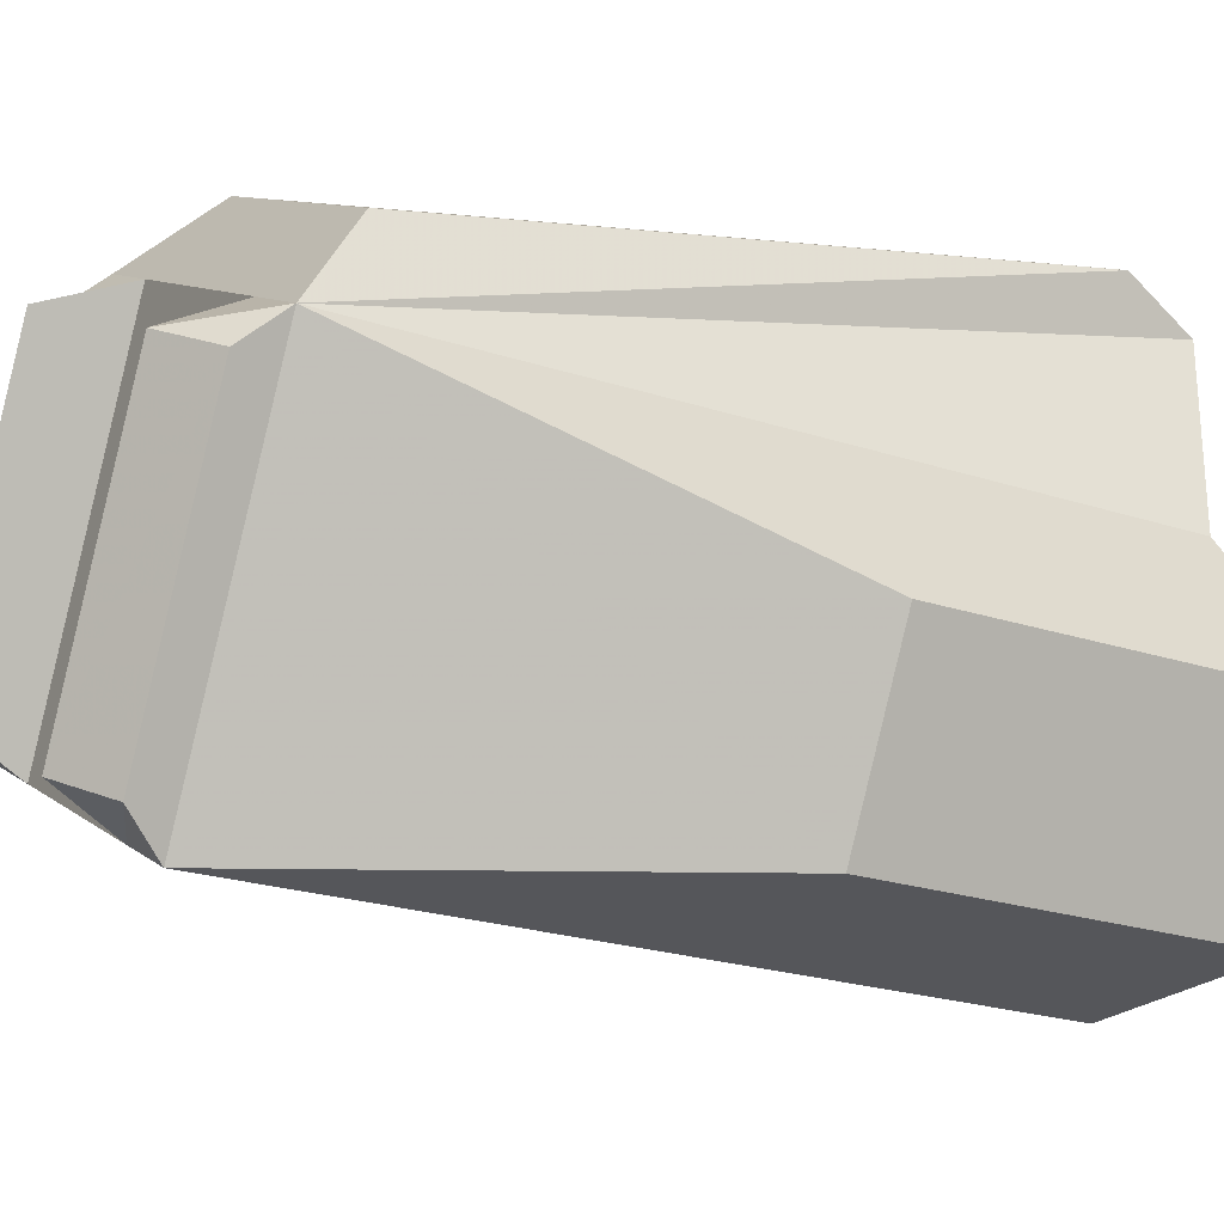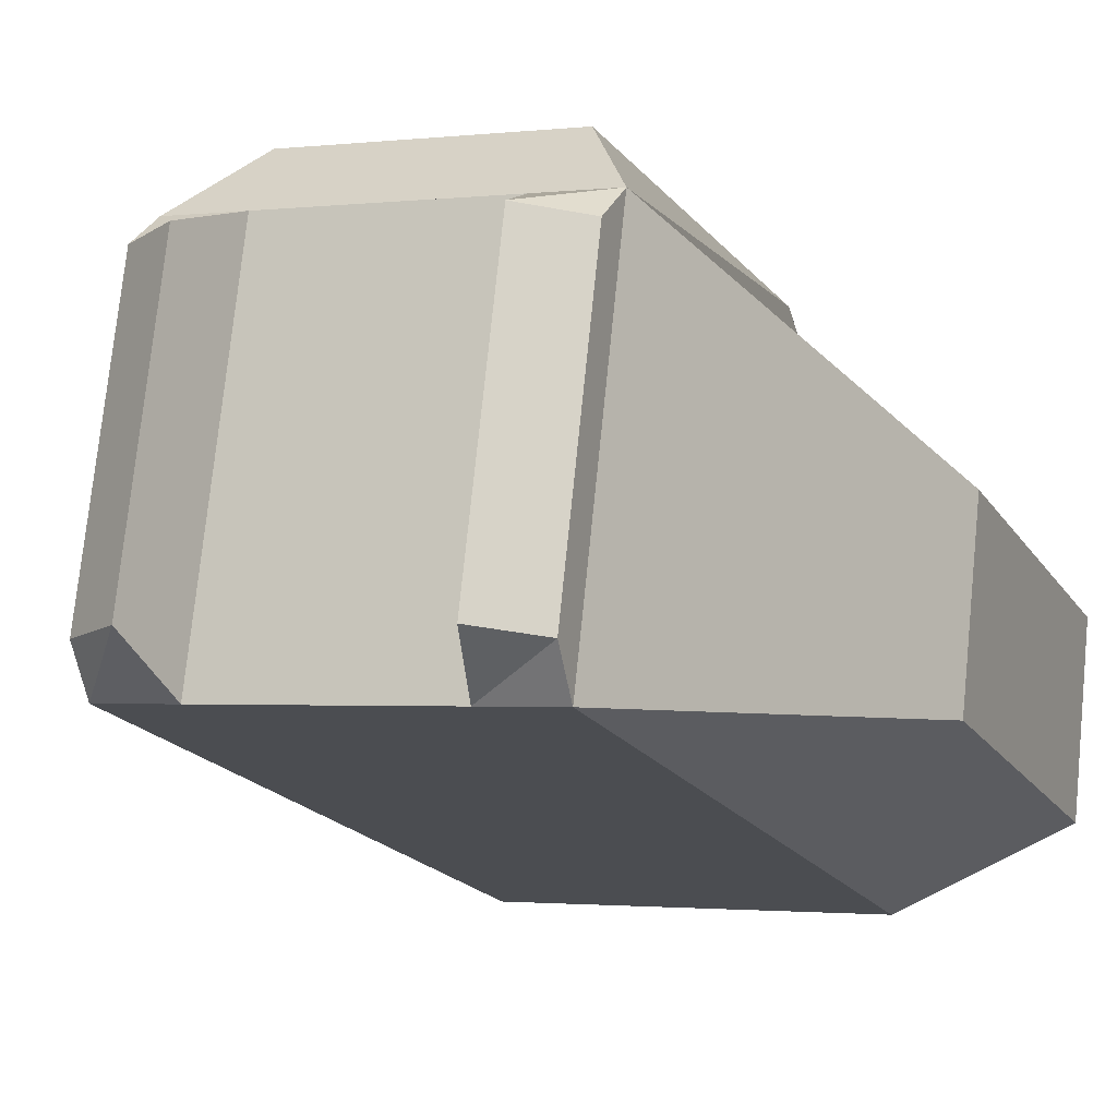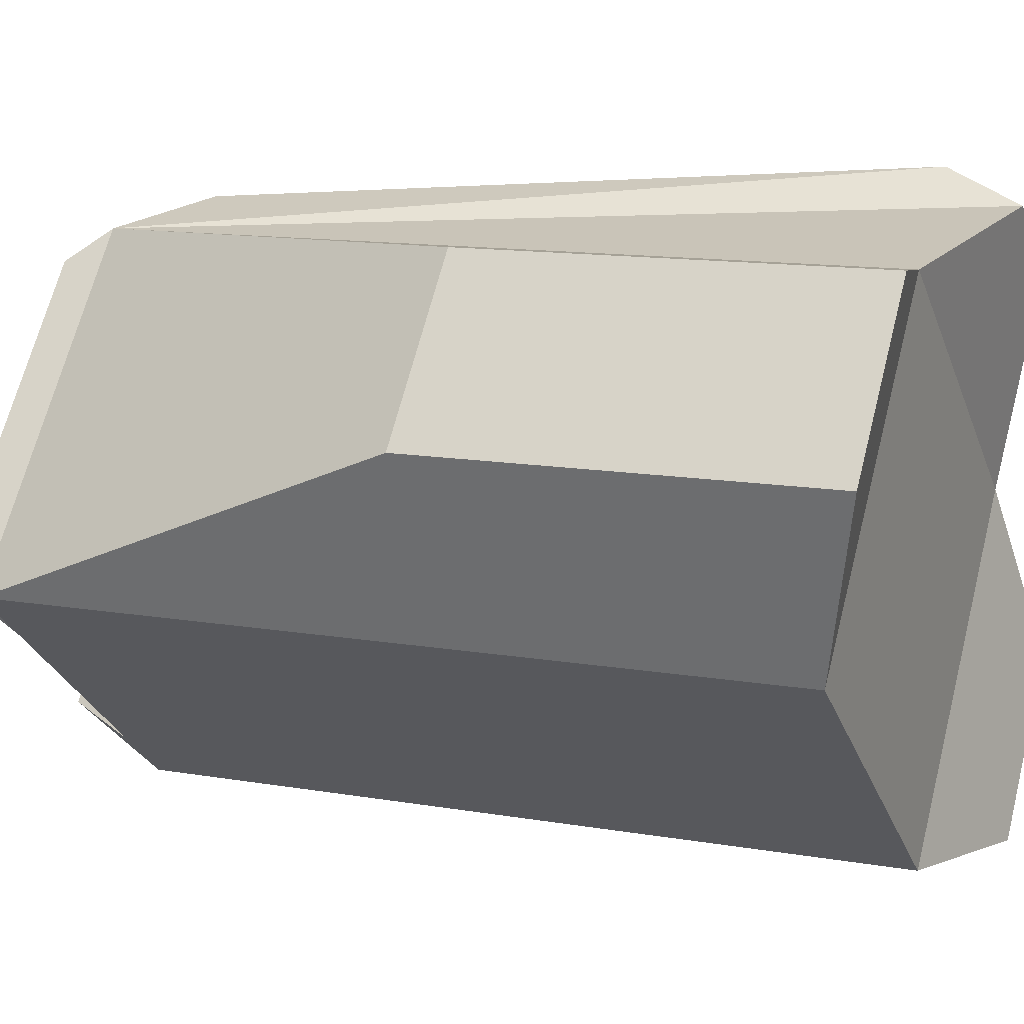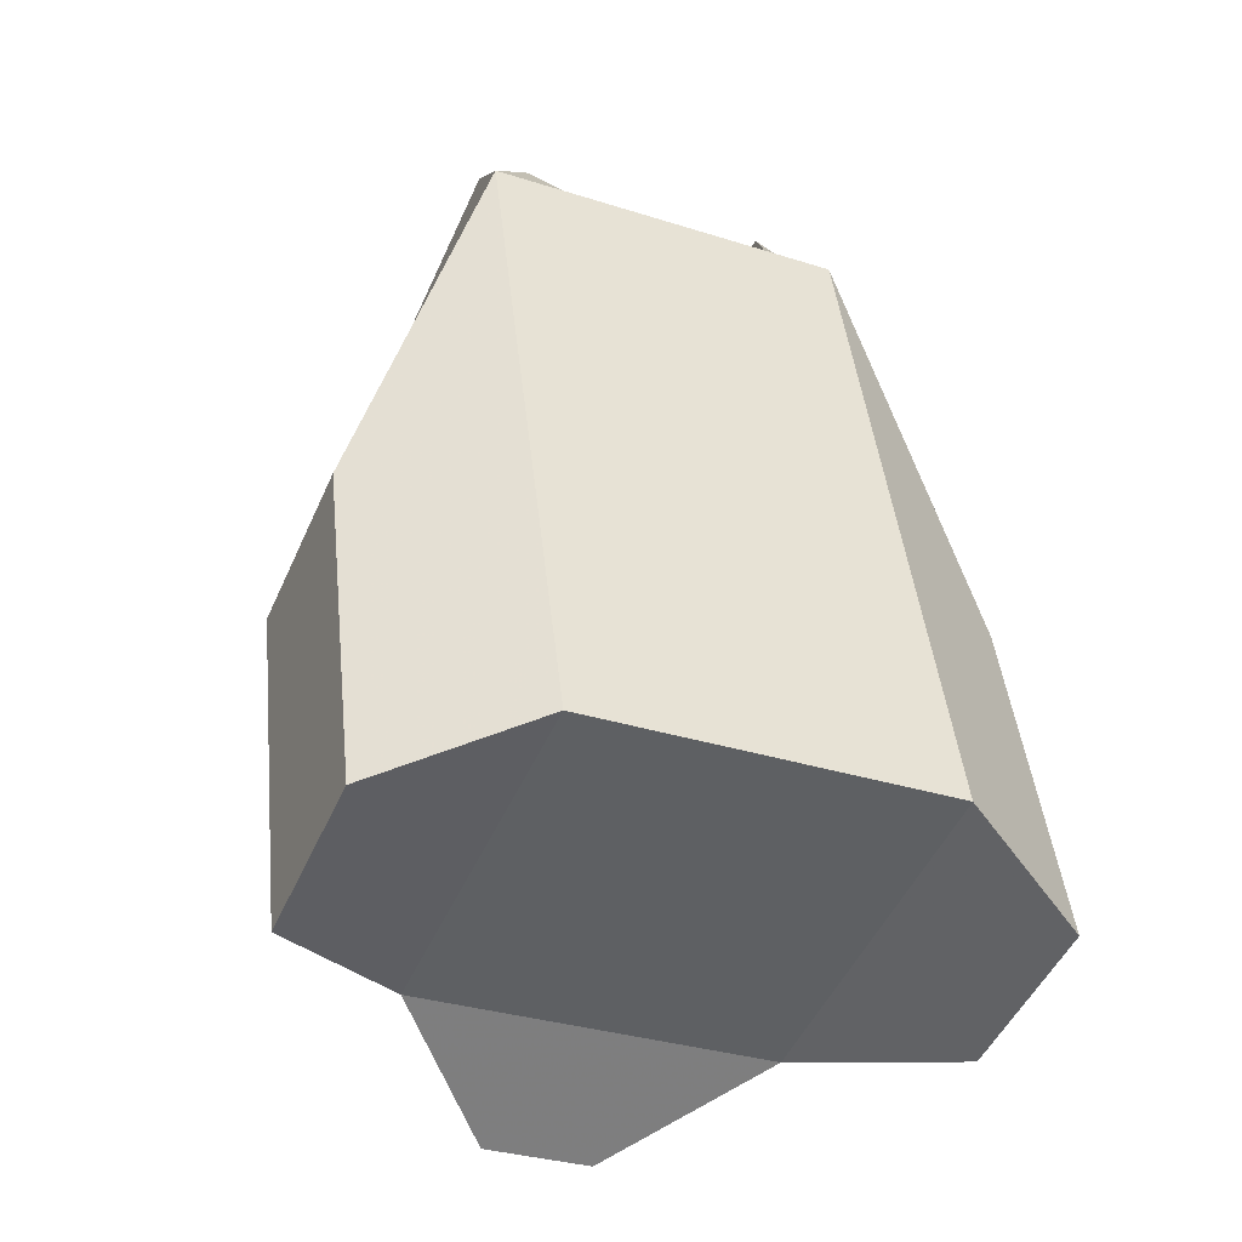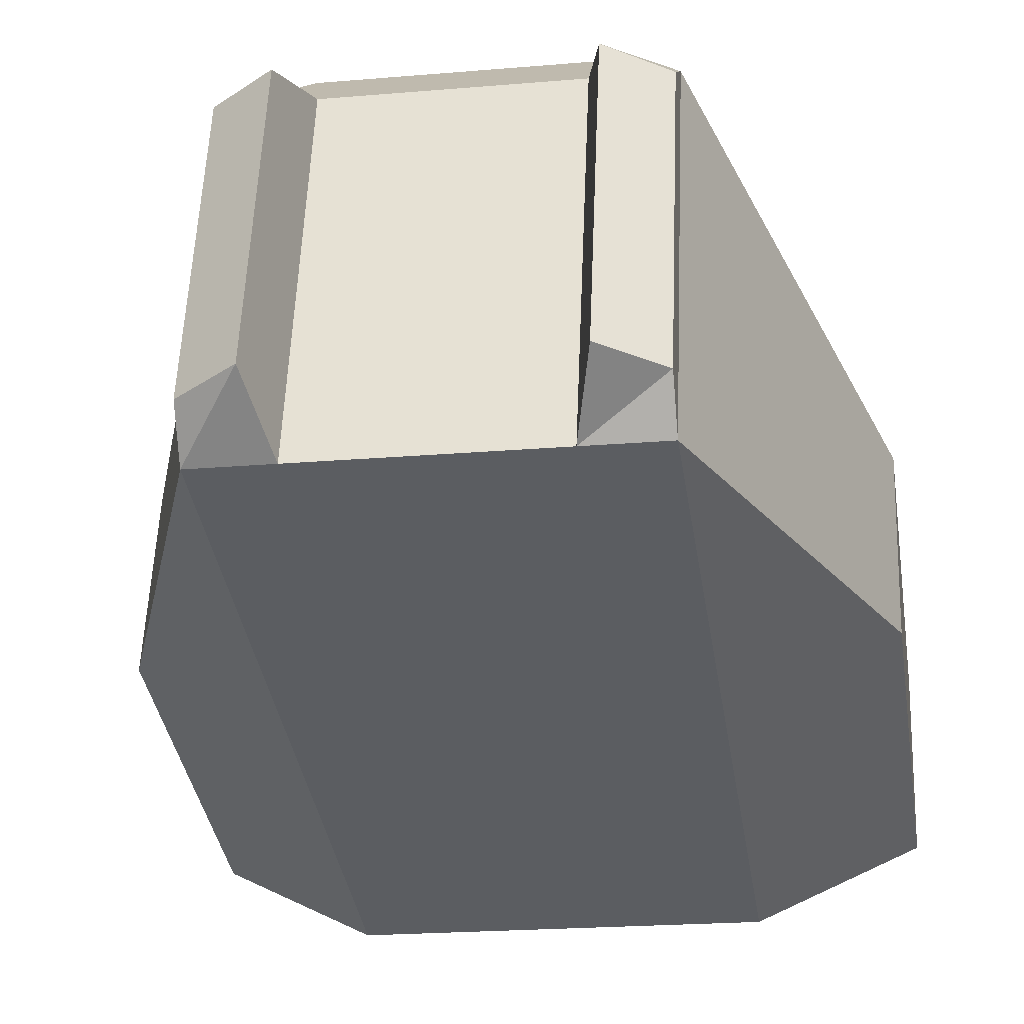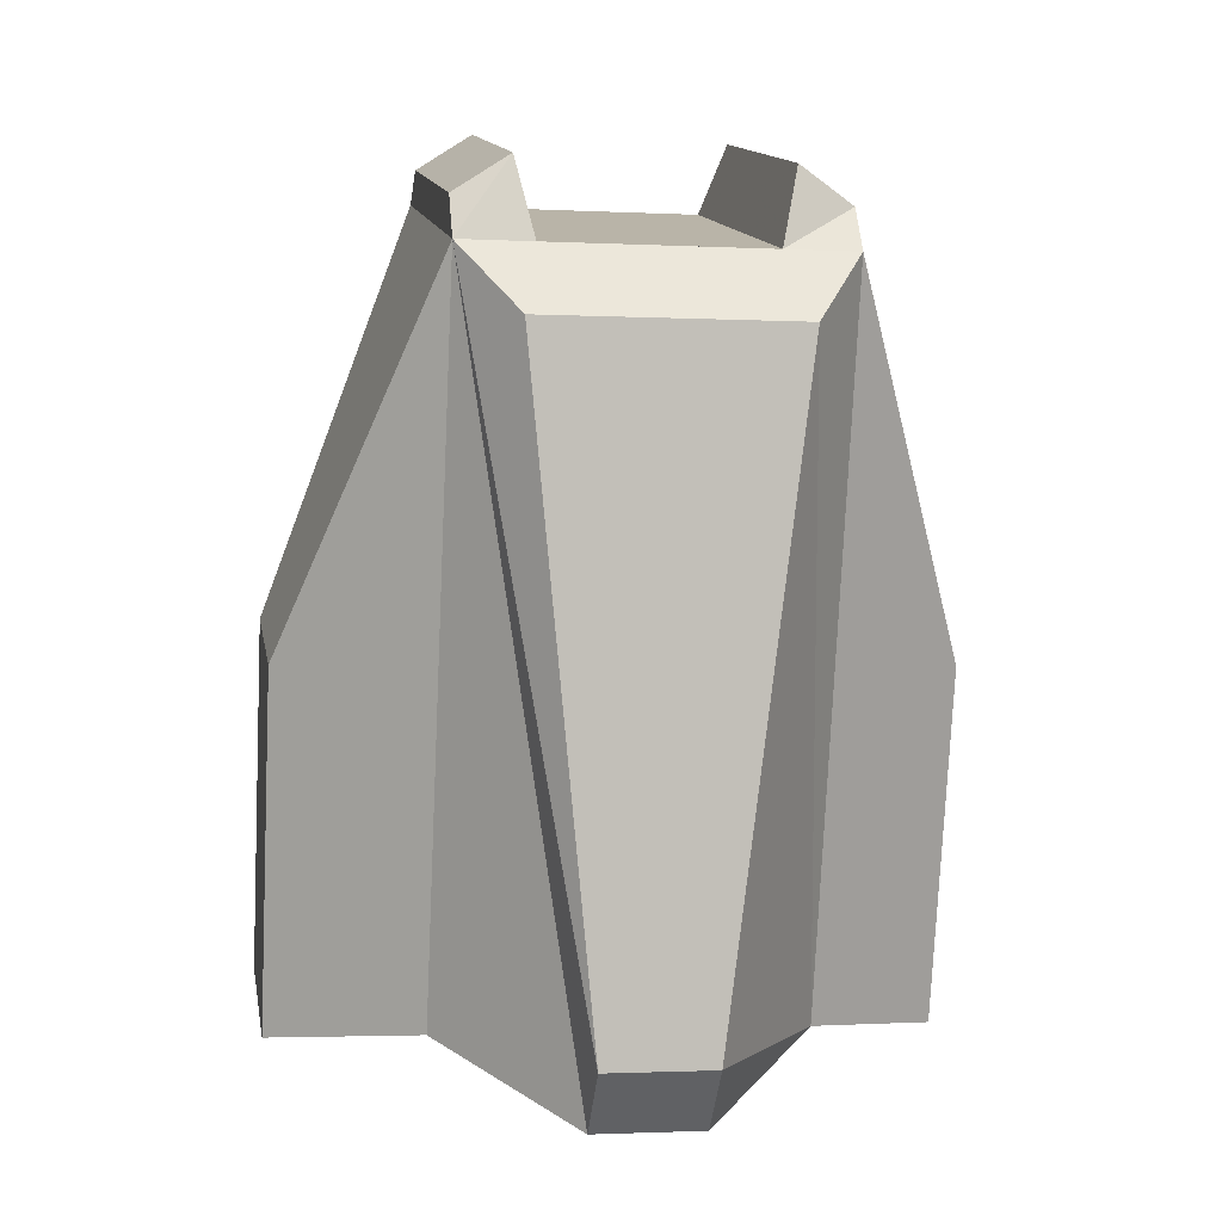
<metadata>
{"format":"obj","ext":"obj","renderer":"f3d","projection":"perspective","resolution":1024,"background":"white","views":[{"elev":8.8,"azim":-116.4,"up":"+Z"},{"elev":-1.7,"azim":-157.0,"up":"+Z"},{"elev":-29.3,"azim":-72.3,"up":"+Z"},{"elev":-32.1,"azim":155.9,"up":"+Y"},{"elev":-21.0,"azim":-171.2,"up":"+Z"},{"elev":-1.8,"azim":-10.3,"up":"+Y"}]}
</metadata>
<code>
o LegLow4_Cube.016
v -0.1313 -0.5788 -0.01387
v -0.1313 -0.06879 0.1228
v -0.1313 -0.5105 -0.2689
v -0.1313 -0.000459 -0.1322
v 0.1327 -0.5788 -0.01387
v 0.1327 -0.06879 0.1228
v 0.1327 -0.5105 -0.2689
v 0.1327 -0.000459 -0.1322
v -0.2369 -0.5872 -0.08445
v -0.2369 -0.3322 -0.01612
v -0.2369 -0.5531 -0.212
v -0.2369 -0.298 -0.1436
v 0.2383 -0.5872 -0.08445
v 0.2383 -0.3322 -0.01612
v 0.2383 -0.5531 -0.212
v 0.2383 -0.298 -0.1436
v -0.07851 -0.000459 -0.1322
v 0.07989 -0.000459 -0.1322
v 0.07989 -0.06879 0.1228
v -0.07851 -0.06879 0.1228
v -0.1313 -0.03645 0.1041
v -0.1313 0.01821 -0.09988
v 0.09309 0.04371 -0.09305
v 0.1327 0.01821 -0.09988
v 0.1327 -0.03645 0.1041
v -0.09171 -0.01095 0.111
v -0.09171 0.04371 -0.09305
v 0.09309 -0.01095 0.111
v -0.03891 -0.5875 0.1205
v -0.09171 -0.1207 0.1635
v 0.04029 -0.5875 0.1205
v 0.09309 -0.1207 0.1635
v -0.03891 -0.6316 0.0813
v 0.04029 -0.6316 0.0813
f 4 3 11 12
f 3 4 17 18 8 7
f 8 6 14 16
f 2 1 33 29 30
f 3 7 5 1
f 18 19 28 23
f 9 10 12 11
f 1 2 10 9
f 2 4 12 10
f 3 1 9 11
f 15 16 14 13
f 7 8 16 15
f 6 5 13 14
f 5 7 15 13
f 8 18 23 24
f 18 17 20 19
f 27 22 21 26
f 24 23 28 25
f 19 6 25 28
f 6 8 24 25
f 17 4 22 27
f 4 2 21 22
f 20 17 27 26
f 2 20 26 21
f 31 32 30 29
f 33 34 31 29
f 19 20 2 30 32 6
f 5 6 32 31 34
f 1 5 34 33

</code>
